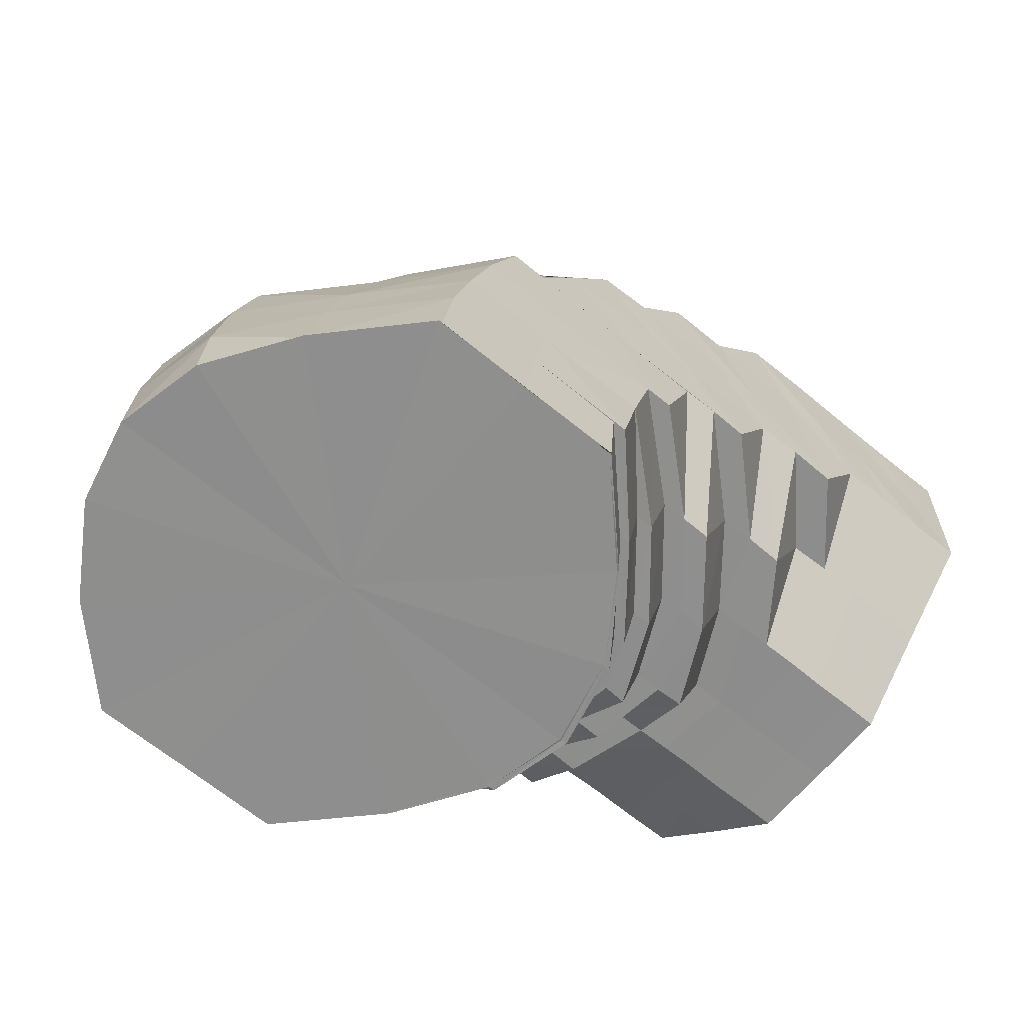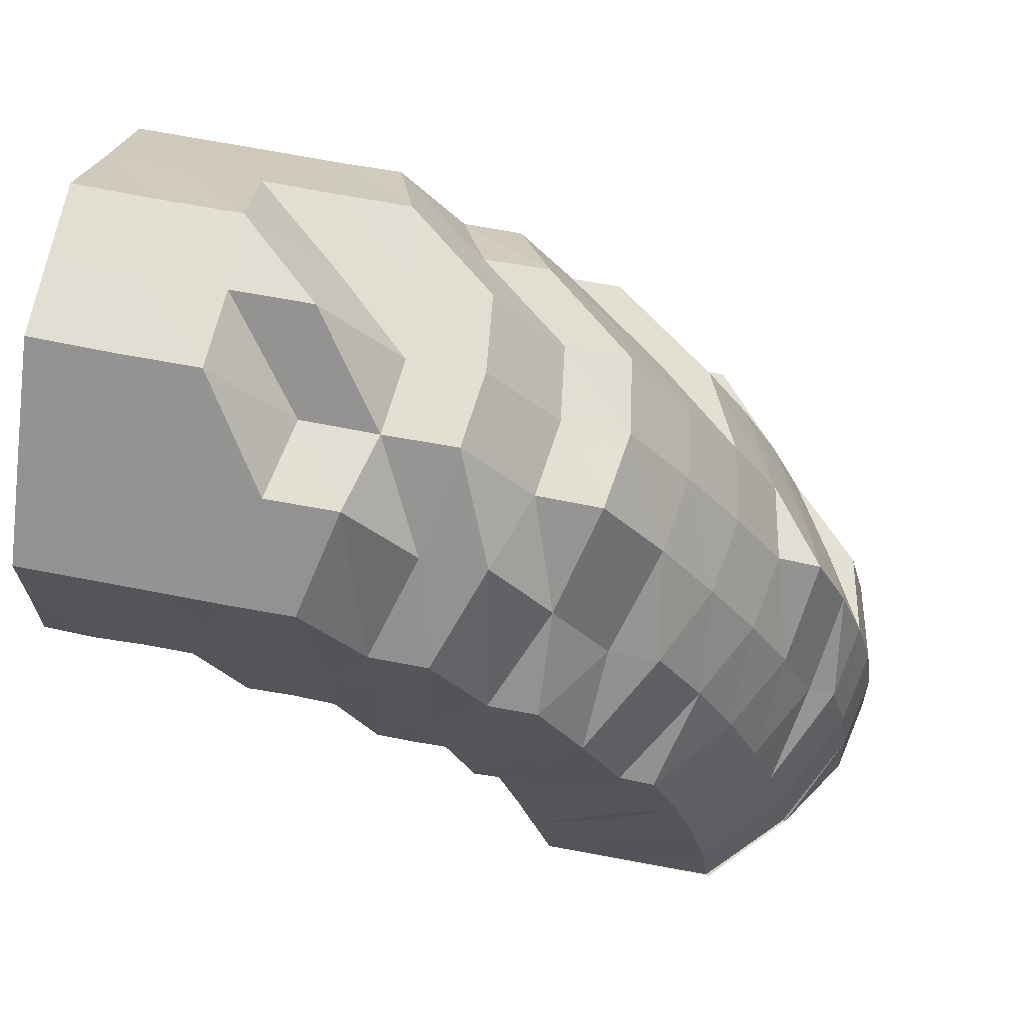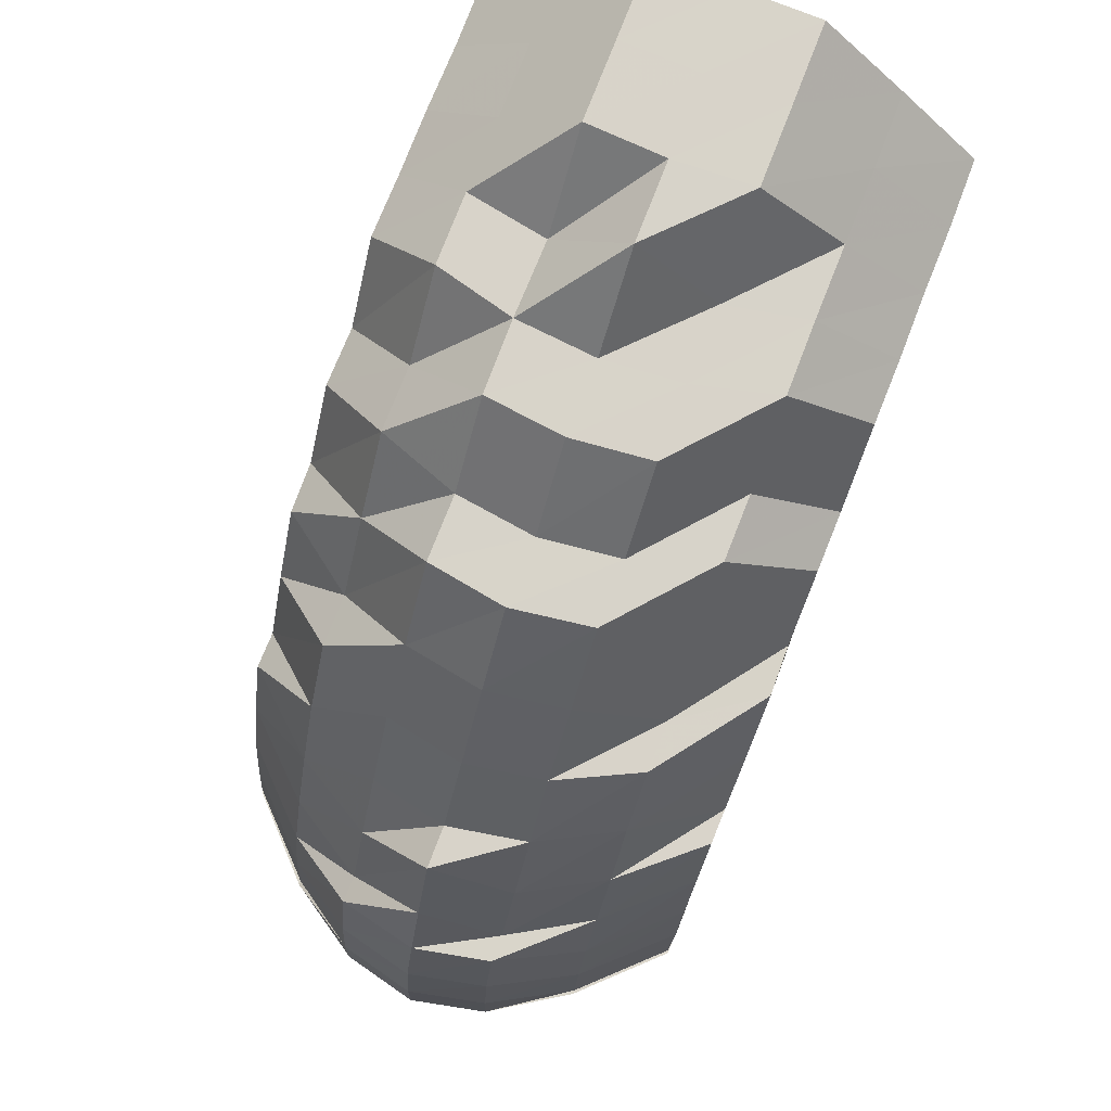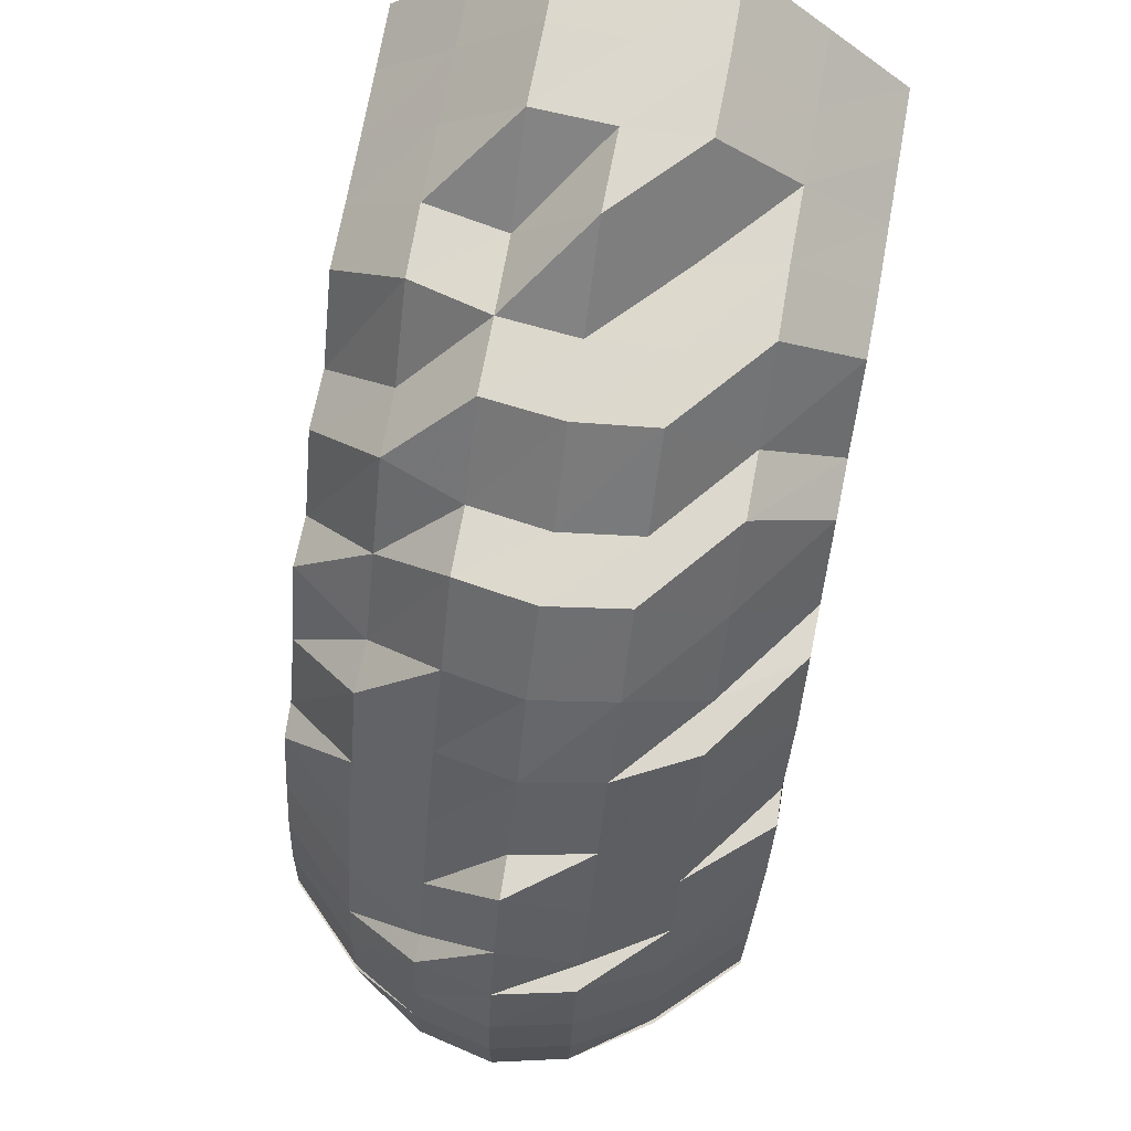
<metadata>
{"format":"obj","ext":"obj","renderer":"f3d","projection":"perspective","resolution":1024,"background":"white","views":[{"elev":-64.9,"azim":50.4,"up":"+Y"},{"elev":67.1,"azim":-79.4,"up":"+Y"},{"elev":76.0,"azim":21.5,"up":"+Y"},{"elev":72.4,"azim":10.3,"up":"+Y"}]}
</metadata>
<code>
o 21276
v 2226 1865 14.64
v 2226 1865 14.64
v 2226 1865 14.64
v 2226 1865 14.63
v 2226 1865 14.63
v 2226 1865 14.63
v 2226 1865 14.62
v 2226 1865 14.63
v 2226 1865 14.64
v 2226 1865 14.63
v 2226 1865 14.64
v 2226 1865 14.63
v 2226 1865 14.63
v 2226 1865 14.62
v 2226 1865 14.63
v 2226 1865 14.63
v 2226 1865 14.62
v 2226 1865 14.63
v 2226 1865 14.63
v 2226 1865 14.63
v 2226 1865 14.63
v 2226 1865 14.62
v 2226 1865 14.62
v 2226 1865 14.63
v 2226 1865 14.64
v 2226 1865 14.63
v 2226 1865 14.63
v 2226 1865 14.64
v 2226 1865 14.63
v 2226 1865 14.62
v 2226 1865 14.62
v 2226 1865 14.61
v 2226 1865 14.61
v 2226 1865 14.6
v 2226 1865 14.6
v 2226 1865 14.61
v 2226 1865 14.62
v 2226 1865 14.59
v 2226 1865 14.59
v 2226 1865 14.58
v 2226 1865 14.59
v 2226 1865 14.61
v 2226 1865 14.59
v 2226 1865 14.6
v 2226 1865 14.58
v 2226 1865 14.59
v 2226 1865 14.58
v 2226 1865 14.59
v 2226 1865 14.62
v 2226 1865 14.63
v 2226 1865 14.63
v 2226 1865 14.64
v 2226 1865 14.59
v 2226 1865 14.58
v 2226 1865 14.6
v 2226 1865 14.61
v 2226 1865 14.59
v 2226 1865 14.58
v 2226 1865 14.58
v 2226 1865 14.62
v 2226 1865 14.6
v 2226 1865 14.62
v 2226 1865 14.61
v 2226 1865 14.6
v 2226 1865 14.59
v 2226 1865 14.62
v 2226 1865 14.58
v 2226 1865 14.58
v 2226 1865 14.58
v 2226 1865 14.57
v 2226 1865 14.59
v 2226 1865 14.61
v 2226 1865 14.58
v 2226 1865 14.6
v 2226 1865 14.57
v 2226 1865 14.59
v 2226 1865 14.59
v 2226 1865 14.59
v 2226 1865 14.59
v 2226 1865 14.57
v 2226 1865 14.61
v 2226 1865 14.6
v 2226 1865 14.62
v 2226 1865 14.59
v 2226 1865 14.59
v 2226 1865 14.61
v 2226 1865 14.62
v 2226 1865 14.63
v 2226 1865 14.62
v 2226 1865 14.62
v 2226 1865 14.62
v 2226 1865 14.62
v 2226 1865 14.61
v 2226 1865 14.61
v 2226 1865 14.62
v 2226 1865 14.62
v 2226 1865 14.61
v 2226 1865 14.61
v 2226 1865 14.6
v 2226 1865 14.59
v 2226 1865 14.6
v 2226 1865 14.59
v 2226 1865 14.6
v 2226 1865 14.58
v 2226 1865 14.58
v 2226 1865 14.59
v 2226 1865 14.59
v 2226 1865 14.59
v 2226 1865 14.58
v 2226 1865 14.59
v 2226 1865 14.58
v 2226 1865 14.6
v 2226 1865 14.59
v 2226 1865 14.59
v 2226 1865 14.61
v 2226 1865 14.6
v 2226 1865 14.59
v 2226 1865 14.58
v 2226 1865 14.61
v 2226 1865 14.6
v 2226 1865 14.61
v 2226 1865 14.61
v 2226 1865 14.61
v 2226 1865 14.6
v 2226 1865 14.6
v 2226 1865 14.6
v 2226 1865 14.6
v 2226 1865 14.6
v 2226 1865 14.6
v 2226 1865 14.59
v 2226 1865 14.59
v 2226 1865 14.59
v 2226 1865 14.59
v 2226 1865 14.59
v 2226 1865 14.58
v 2226 1865 14.58
v 2226 1865 14.58
v 2226 1865 14.58
v 2226 1865 14.58
v 2226 1865 14.58
v 2226 1865 14.58
v 2226 1865 14.58
v 2226 1865 14.58
v 2226 1865 14.58
v 2226 1865 14.58
v 2226 1865 14.57
v 2226 1865 14.58
v 2226 1865 14.58
v 2226 1865 14.59
v 2226 1865 14.6
v 2226 1865 14.57
v 2226 1865 14.58
v 2226 1865 14.57
v 2226 1865 14.58
v 2226 1865 14.58
v 2226 1865 14.58
v 2226 1865 14.59
v 2226 1865 14.57
v 2226 1865 14.58
v 2226 1865 14.57
v 2226 1865 14.58
v 2226 1865 14.57
v 2226 1865 14.58
v 2226 1865 14.58
v 2226 1865 14.58
v 2226 1865 14.58
v 2226 1865 14.57
v 2226 1865 14.58
v 2226 1865 14.57
v 2226 1865 14.57
v 2226 1865 14.57
v 2226 1865 14.57
v 2226 1865 14.57
v 2226 1865 14.57
v 2226 1865 14.57
v 2226 1865 14.58
v 2226 1865 14.59
v 2226 1865 14.58
v 2226 1865 14.57
v 2226 1865 14.57
v 2226 1865 14.57
v 2226 1865 14.57
v 2226 1865 14.57
v 2226 1865 14.56
v 2226 1865 14.56
v 2226 1865 14.57
v 2226 1865 14.58
v 2226 1865 14.56
v 2226 1865 14.56
v 2226 1865 14.57
v 2226 1865 14.56
v 2226 1865 14.56
v 2226 1865 14.56
v 2226 1865 14.57
v 2226 1865 14.57
v 2226 1865 14.56
v 2226 1865 14.58
v 2226 1865 14.57
v 2226 1865 14.57
v 2226 1865 14.58
v 2226 1865 14.58
v 2226 1865 14.59
v 2226 1865 14.57
v 2226 1865 14.58
v 2226 1865 14.59
v 2226 1865 14.59
v 2226 1865 14.58
v 2226 1865 14.59
v 2226 1865 14.58
v 2226 1865 14.58
v 2226 1865 14.59
v 2226 1865 14.58
v 2226 1865 14.59
v 2226 1865 14.58
v 2226 1865 14.58
v 2226 1865 14.57
v 2226 1865 14.57
v 2226 1865 14.57
v 2226 1865 14.56
v 2226 1865 14.56
v 2226 1865 14.56
v 2226 1865 14.56
v 2226 1865 14.56
v 2226 1865 14.56
v 2226 1865 14.56
v 2226 1865 14.55
v 2226 1865 14.55
v 2226 1865 14.57
v 2226 1865 14.55
v 2226 1865 14.56
v 2226 1865 14.57
v 2226 1865 14.56
v 2226 1865 14.55
v 2226 1865 14.57
v 2226 1865 14.56
v 2226 1865 14.55
v 2226 1865 14.55
v 2226 1865 14.57
v 2226 1865 14.56
v 2226 1865 14.55
v 2226 1865 14.54
v 2226 1865 14.54
v 2226 1865 14.53
v 2226 1865 14.54
v 2226 1865 14.53
v 2226 1865 14.54
v 2226 1865 14.53
v 2226 1865 14.54
v 2226 1865 14.54
v 2226 1865 14.53
v 2226 1865 14.54
v 2226 1865 14.55
v 2226 1865 14.56
v 2226 1865 14.56
v 2226 1865 14.54
v 2226 1865 14.55
v 2226 1865 14.55
v 2226 1865 14.54
v 2226 1865 14.54
v 2226 1865 14.54
v 2226 1865 14.53
v 2226 1865 14.54
v 2226 1865 14.53
v 2226 1865 14.54
v 2226 1865 14.54
v 2226 1865 14.53
v 2226 1865 14.53
v 2226 1865 14.53
v 2226 1865 14.53
v 2226 1865 14.53
v 2226 1865 14.53
v 2226 1865 14.53
v 2226 1865 14.53
v 2226 1865 14.53
v 2226 1865 14.53
v 2226 1865 14.53
v 2226 1865 14.54
v 2226 1865 14.53
v 2226 1865 14.53
v 2226 1865 14.53
v 2226 1865 14.54
v 2226 1865 14.53
v 2226 1865 14.53
v 2226 1865 14.54
v 2226 1865 14.53
v 2226 1865 14.53
v 2226 1865 14.54
v 2226 1865 14.53
v 2226 1865 14.53
v 2226 1865 14.54
v 2226 1865 14.53
v 2226 1865 14.53
v 2226 1865 14.53
v 2226 1865 14.54
v 2226 1865 14.54
v 2226 1865 14.54
v 2226 1865 14.53
v 2226 1865 14.53
v 2226 1865 14.53
v 2226 1865 14.53
v 2226 1865 14.55
v 2226 1865 14.55
v 2226 1865 14.56
v 2226 1865 14.55
v 2226 1865 14.56
v 2226 1865 14.57
v 2226 1865 14.55
v 2226 1865 14.56
v 2226 1865 14.56
v 2226 1865 14.57
v 2226 1865 14.57
v 2226 1865 14.56
v 2226 1865 14.56
v 2226 1865 14.55
v 2226 1865 14.56
v 2226 1865 14.56
v 2226 1865 14.55
v 2226 1865 14.55
v 2226 1865 14.54
v 2226 1865 14.55
v 2226 1865 14.55
v 2226 1865 14.54
v 2226 1865 14.55
v 2226 1865 14.55
v 2226 1865 14.55
v 2226 1865 14.55
v 2226 1865 14.55
v 2226 1865 14.55
v 2226 1865 14.56
v 2226 1865 14.63
v 2226 1865 14.62
v 2226 1865 14.62
v 2226 1865 14.61
v 2226 1865 14.61
v 2226 1865 14.6
v 2226 1865 14.59
v 2226 1865 14.6
v 2226 1865 14.59
v 2226 1865 14.58
v 2226 1865 14.58
v 2226 1865 14.59
v 2226 1865 14.59
v 2226 1865 14.58
v 2226 1865 14.58
v 2226 1865 14.58
v 2226 1865 14.58
v 2226 1865 14.58
v 2226 1865 14.58
v 2226 1865 14.58
v 2226 1865 14.58
v 2226 1865 14.58
v 2226 1865 14.57
v 2226 1865 14.58
v 2226 1865 14.58
v 2226 1865 14.58
v 2226 1865 14.58
v 2226 1865 14.58
v 2226 1865 14.59
v 2226 1865 14.59
v 2226 1865 14.59
v 2226 1865 14.6
v 2226 1865 14.59
v 2226 1865 14.6
v 2226 1865 14.61
v 2226 1865 14.62
v 2226 1865 14.63
v 2226 1865 14.62
v 2226 1865 14.64
v 2226 1865 14.64
v 2226 1865 14.64
v 2226 1865 14.63
v 2226 1865 14.62
v 2226 1865 14.62
v 2226 1865 14.63
v 2226 1865 14.63
v 2226 1865 14.58
v 2226 1865 14.58
v 2226 1865 14.58
v 2226 1865 14.59
f 1 2 3
f 3 4 5
f 5 6 7
f 4 6 8
f 2 4 9
f 4 10 6
f 2 11 4
f 11 10 4
f 10 12 6
f 13 12 14
f 11 15 10
f 10 16 12
f 15 16 10
f 16 17 12
f 18 15 11
f 15 19 16
f 20 11 2
f 20 18 11
f 18 21 15
f 21 19 15
f 22 18 20
f 23 21 18
f 22 23 18
f 24 20 2
f 24 2 25
f 26 22 20
f 26 20 24
f 27 26 24
f 28 24 1
f 29 24 28
f 30 26 27
f 31 30 29
f 32 22 26
f 30 32 26
f 32 33 22
f 33 23 22
f 34 32 30
f 35 33 32
f 36 34 30
f 36 30 37
f 38 34 36
f 38 39 34
f 40 41 38
f 42 36 37
f 43 36 42
f 44 43 42
f 45 46 43
f 47 48 44
f 49 37 50
f 50 51 52
f 39 53 35
f 54 53 39
f 53 55 35
f 35 55 33
f 55 56 33
f 33 56 23
f 55 57 56
f 58 57 55
f 58 59 57
f 56 60 23
f 23 60 21
f 56 61 60
f 60 62 21
f 21 62 19
f 61 63 60
f 60 63 62
f 61 64 63
f 65 64 61
f 63 66 62
f 65 67 64
f 68 67 65
f 69 70 67
f 67 71 64
f 64 72 63
f 64 71 72
f 63 72 66
f 67 73 71
f 71 74 72
f 75 73 67
f 73 76 77
f 78 79 74
f 75 80 73
f 72 74 81
f 72 81 66
f 74 82 81
f 66 81 83
f 74 84 82
f 85 84 74
f 81 82 86
f 81 86 83
f 66 83 87
f 62 66 87
f 62 87 19
f 19 87 88
f 19 88 16
f 16 88 17
f 87 89 88
f 87 83 89
f 88 90 17
f 88 89 90
f 83 91 89
f 83 86 91
f 89 92 90
f 89 91 92
f 17 90 93
f 90 92 94
f 90 94 93
f 17 93 95
f 12 17 95
f 12 95 96
f 96 95 97
f 95 98 97
f 95 93 98
f 97 98 99
f 98 100 99
f 101 100 102
f 98 103 100
f 93 103 98
f 93 94 103
f 102 104 105
f 103 106 107
f 108 109 104
f 110 108 111
f 94 112 103
f 103 112 113
f 112 114 113
f 94 115 112
f 92 115 94
f 115 116 112
f 112 116 114
f 117 114 118
f 92 119 115
f 91 119 92
f 115 120 116
f 119 120 115
f 91 121 119
f 86 121 91
f 119 122 120
f 121 122 119
f 86 123 121
f 82 123 86
f 121 124 122
f 123 124 121
f 82 125 123
f 84 125 82
f 123 126 124
f 125 126 123
f 124 127 122
f 126 128 124
f 124 128 127
f 122 127 129
f 122 129 120
f 120 129 130
f 120 130 116
f 127 131 129
f 128 132 127
f 127 132 131
f 116 130 133
f 116 133 114
f 129 134 130
f 129 131 134
f 130 135 133
f 130 134 135
f 114 133 136
f 114 136 137
f 133 135 138
f 133 138 136
f 137 136 139
f 137 139 140
f 104 137 140
f 104 140 141
f 142 139 143
f 136 144 139
f 136 138 144
f 141 140 145
f 143 146 147
f 147 148 149
f 149 148 150
f 144 151 146
f 152 144 153
f 153 151 154
f 154 155 156
f 156 155 157
f 144 158 151
f 138 158 144
f 138 159 158
f 135 159 138
f 158 160 151
f 135 161 159
f 134 161 135
f 159 162 158
f 158 162 160
f 151 160 163
f 151 163 164
f 164 165 166
f 163 167 168
f 160 169 163
f 160 170 169
f 162 170 160
f 170 171 169
f 159 172 162
f 161 172 159
f 162 173 170
f 172 173 162
f 173 174 170
f 170 174 171
f 169 171 54
f 175 54 176
f 176 54 177
f 171 178 54
f 54 178 53
f 178 58 53
f 171 179 178
f 174 179 171
f 178 180 58
f 179 180 178
f 180 59 58
f 180 181 59
f 181 68 59
f 179 182 180
f 182 181 180
f 181 183 68
f 184 182 179
f 174 184 179
f 182 185 181
f 185 183 181
f 183 186 187
f 188 185 182
f 184 188 182
f 185 189 183
f 190 184 174
f 173 190 174
f 191 188 184
f 190 191 184
f 188 192 185
f 192 189 185
f 191 193 188
f 193 192 188
f 194 190 173
f 172 194 173
f 195 191 190
f 194 195 190
f 196 193 191
f 195 196 191
f 197 194 172
f 161 197 172
f 198 195 194
f 197 198 194
f 199 196 195
f 198 199 195
f 200 197 161
f 134 200 161
f 131 200 134
f 200 201 197
f 201 198 197
f 131 202 200
f 202 201 200
f 132 202 131
f 201 203 198
f 203 199 198
f 202 204 201
f 204 203 201
f 132 205 202
f 205 204 202
f 206 205 132
f 128 206 132
f 205 207 204
f 208 206 128
f 126 208 128
f 206 209 205
f 209 207 205
f 208 210 206
f 210 209 206
f 211 208 126
f 125 211 126
f 212 210 208
f 211 212 208
f 213 211 125
f 84 213 125
f 214 212 211
f 213 214 211
f 215 213 84
f 85 215 84
f 216 214 213
f 215 216 213
f 217 215 85
f 73 217 85
f 218 216 215
f 217 218 215
f 80 217 73
f 219 220 218
f 80 221 217
f 221 218 217
f 222 221 80
f 218 223 216
f 224 223 218
f 223 225 216
f 216 225 214
f 224 226 223
f 222 227 221
f 225 228 214
f 214 228 212
f 223 229 225
f 226 229 223
f 225 230 228
f 229 230 225
f 228 231 212
f 212 231 210
f 230 232 228
f 228 232 231
f 229 233 230
f 231 234 210
f 210 234 209
f 232 235 231
f 231 235 234
f 230 236 232
f 233 236 230
f 232 237 235
f 236 237 232
f 234 238 209
f 209 238 207
f 235 239 234
f 234 239 238
f 237 240 235
f 235 240 239
f 236 241 237
f 237 242 240
f 241 242 237
f 241 243 242
f 244 241 236
f 233 244 236
f 244 245 241
f 246 244 233
f 246 247 244
f 248 246 233
f 248 233 229
f 226 248 229
f 249 246 248
f 249 250 246
f 251 248 226
f 251 249 248
f 252 251 226
f 252 226 224
f 227 252 224
f 227 253 254
f 255 251 252
f 256 252 227
f 256 255 252
f 257 256 227
f 257 227 222
f 258 255 256
f 259 256 257
f 259 258 256
f 255 260 251
f 260 249 251
f 260 261 249
f 262 260 255
f 258 262 255
f 262 263 260
f 264 258 259
f 265 262 258
f 264 265 258
f 265 266 262
f 267 268 260
f 269 267 262
f 268 270 249
f 271 269 265
f 267 268 272
f 269 267 272
f 268 270 272
f 271 269 272
f 270 273 246
f 270 273 272
f 273 274 244
f 273 274 272
f 274 275 241
f 274 275 272
f 276 271 272
f 276 271 277
f 277 278 265
f 277 265 264
f 275 279 272
f 275 279 242
f 280 276 272
f 280 276 281
f 281 282 277
f 283 280 272
f 283 280 284
f 284 285 281
f 286 283 272
f 286 283 287
f 288 286 272
f 287 289 284
f 288 286 290
f 290 291 287
f 292 288 272
f 293 292 272
f 279 293 272
f 292 288 294
f 279 293 295
f 293 292 296
f 294 297 290
f 296 298 294
f 295 299 296
f 242 300 295
f 242 295 240
f 240 295 301
f 295 296 301
f 240 301 239
f 296 294 302
f 301 296 302
f 239 301 303
f 301 302 303
f 239 303 238
f 302 294 304
f 294 290 304
f 303 302 305
f 302 304 305
f 238 303 306
f 303 305 306
f 238 306 207
f 304 290 307
f 290 287 307
f 305 304 308
f 304 307 308
f 306 305 309
f 305 308 309
f 207 306 310
f 306 309 310
f 207 310 204
f 204 310 203
f 310 311 203
f 310 309 311
f 203 311 199
f 309 308 312
f 309 312 311
f 311 313 199
f 311 312 313
f 199 313 196
f 308 314 312
f 308 307 314
f 312 315 313
f 312 314 315
f 313 316 196
f 313 315 316
f 196 316 193
f 307 317 314
f 307 287 317
f 287 284 317
f 314 317 318
f 314 318 315
f 317 284 319
f 317 319 318
f 284 281 319
f 315 318 320
f 315 320 316
f 318 319 321
f 318 321 320
f 319 281 322
f 319 322 321
f 281 277 322
f 322 277 264
f 322 264 323
f 321 322 323
f 323 264 259
f 320 321 324
f 321 323 324
f 316 320 325
f 320 324 325
f 316 325 193
f 193 325 192
f 323 259 326
f 324 323 326
f 326 259 257
f 325 324 327
f 325 327 192
f 324 326 327
f 192 327 189
f 326 257 328
f 327 326 328
f 327 328 189
f 328 257 222
f 189 328 329
f 328 222 329
f 189 329 183
f 329 222 80
f 183 329 75
f 329 80 75
f 330 331 332
f 332 333 334
f 333 335 334
f 335 99 336
f 335 336 334
f 337 338 336
f 338 339 340
f 336 340 334
f 336 341 340
f 342 343 341
f 340 344 334
f 340 141 344
f 141 145 344
f 345 346 145
f 344 145 347
f 344 347 334
f 145 348 347
f 346 349 348
f 145 350 348
f 351 352 350
f 352 353 354
f 354 355 356
f 348 357 358
f 347 348 359
f 348 360 359
f 359 360 361
f 347 359 334
f 359 361 334
f 362 363 361
f 361 364 334
f 364 365 334
f 366 367 334
f 368 366 334
f 369 368 334
f 370 369 334
f 371 370 334
f 372 371 334
f 373 374 375
f 376 377 378
f 378 377 379

</code>
